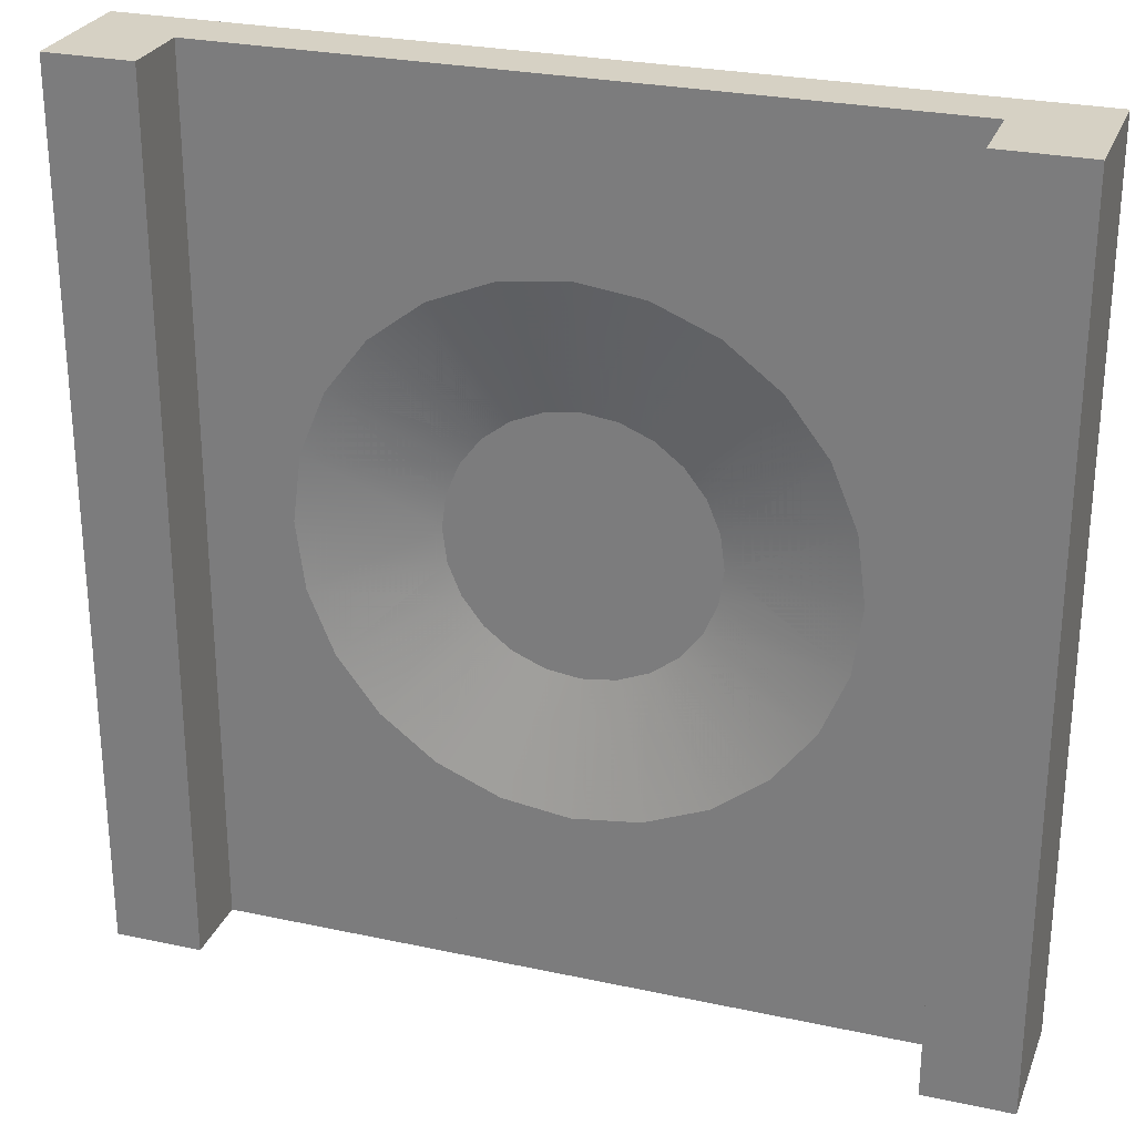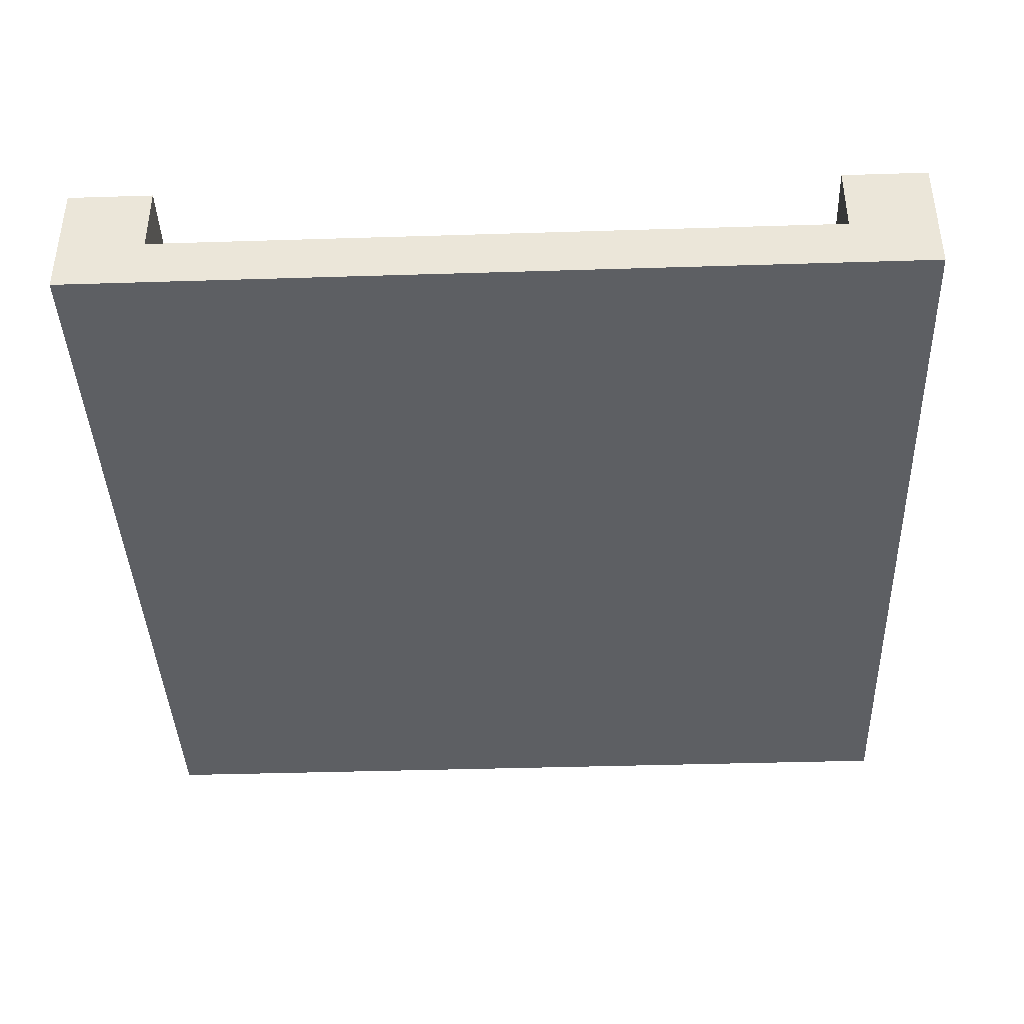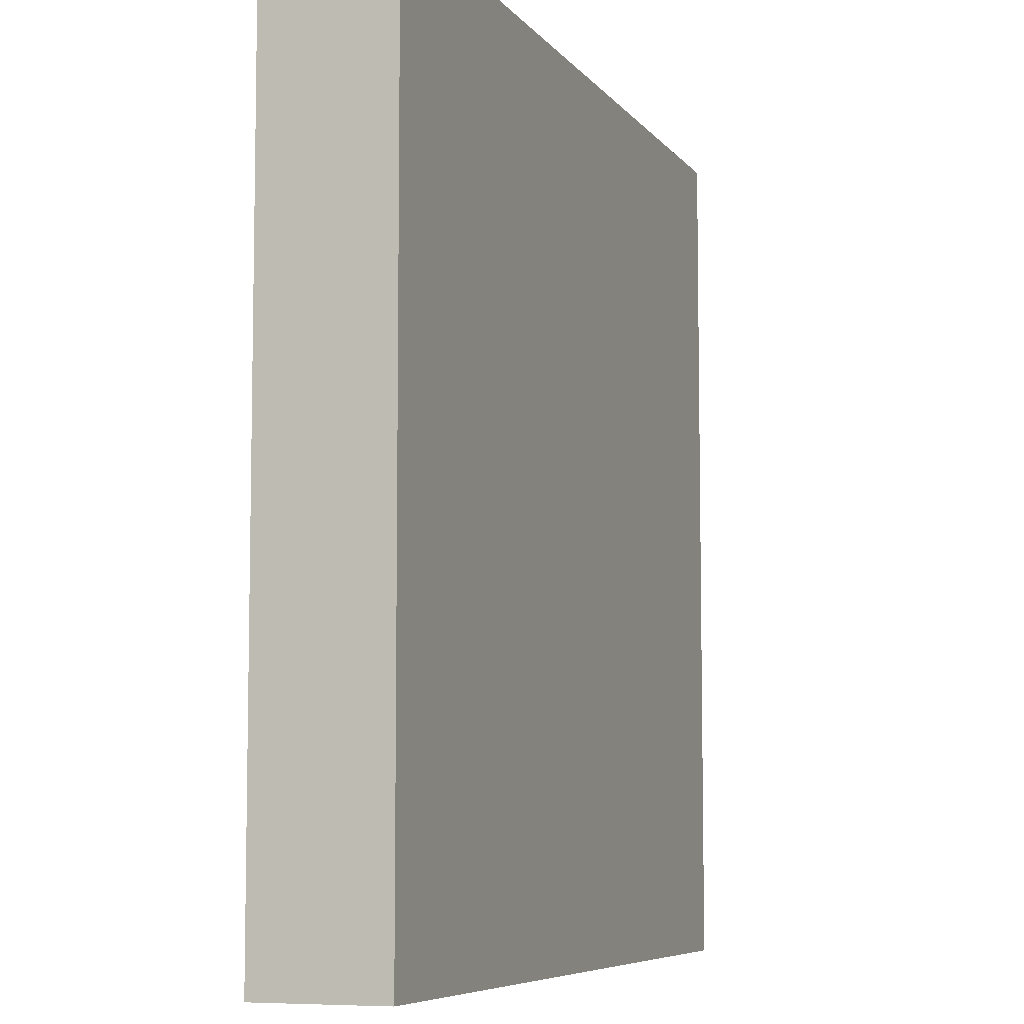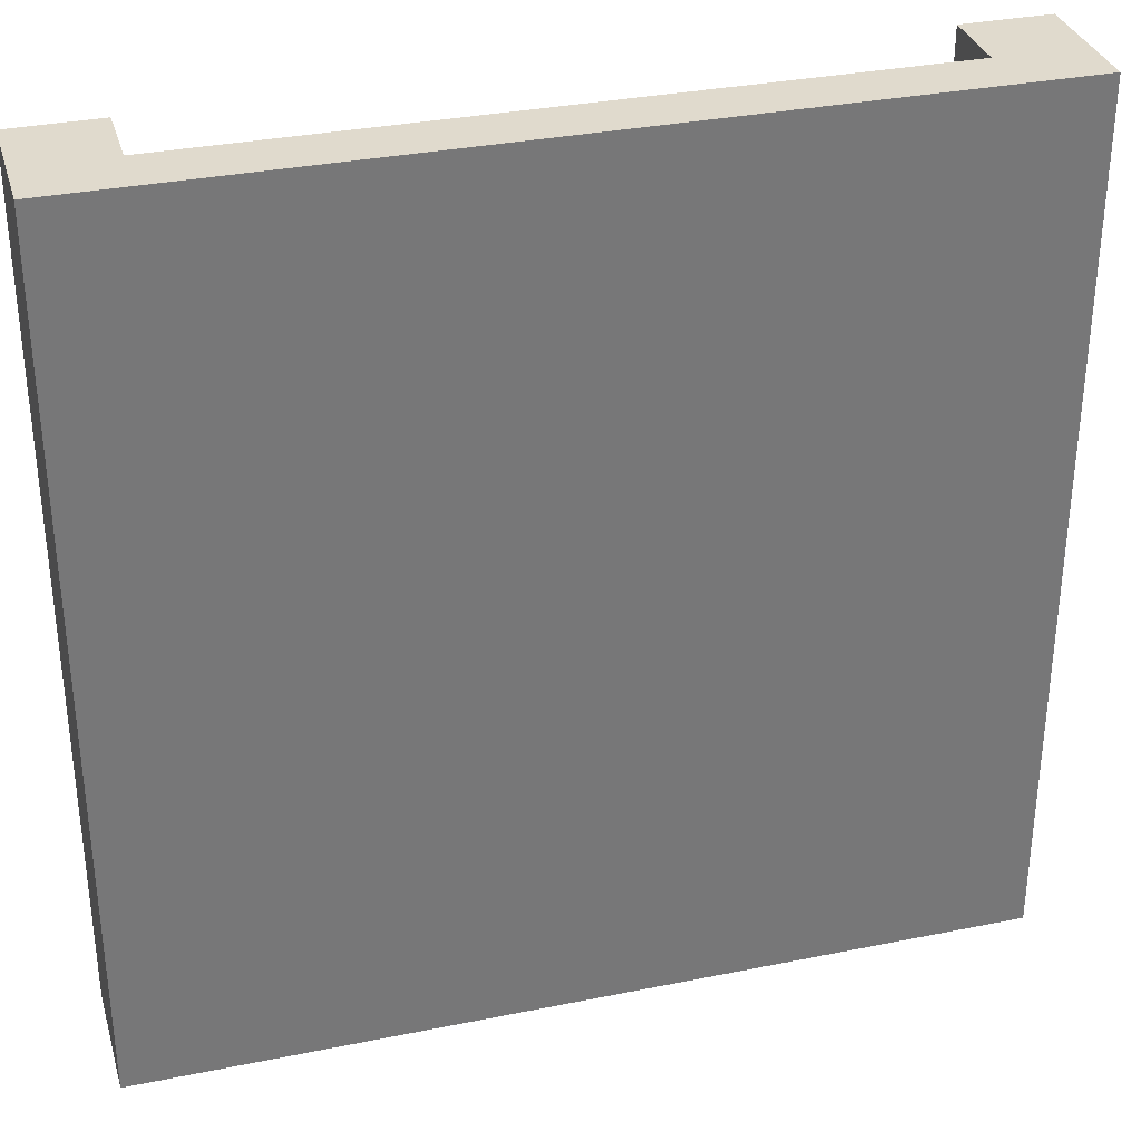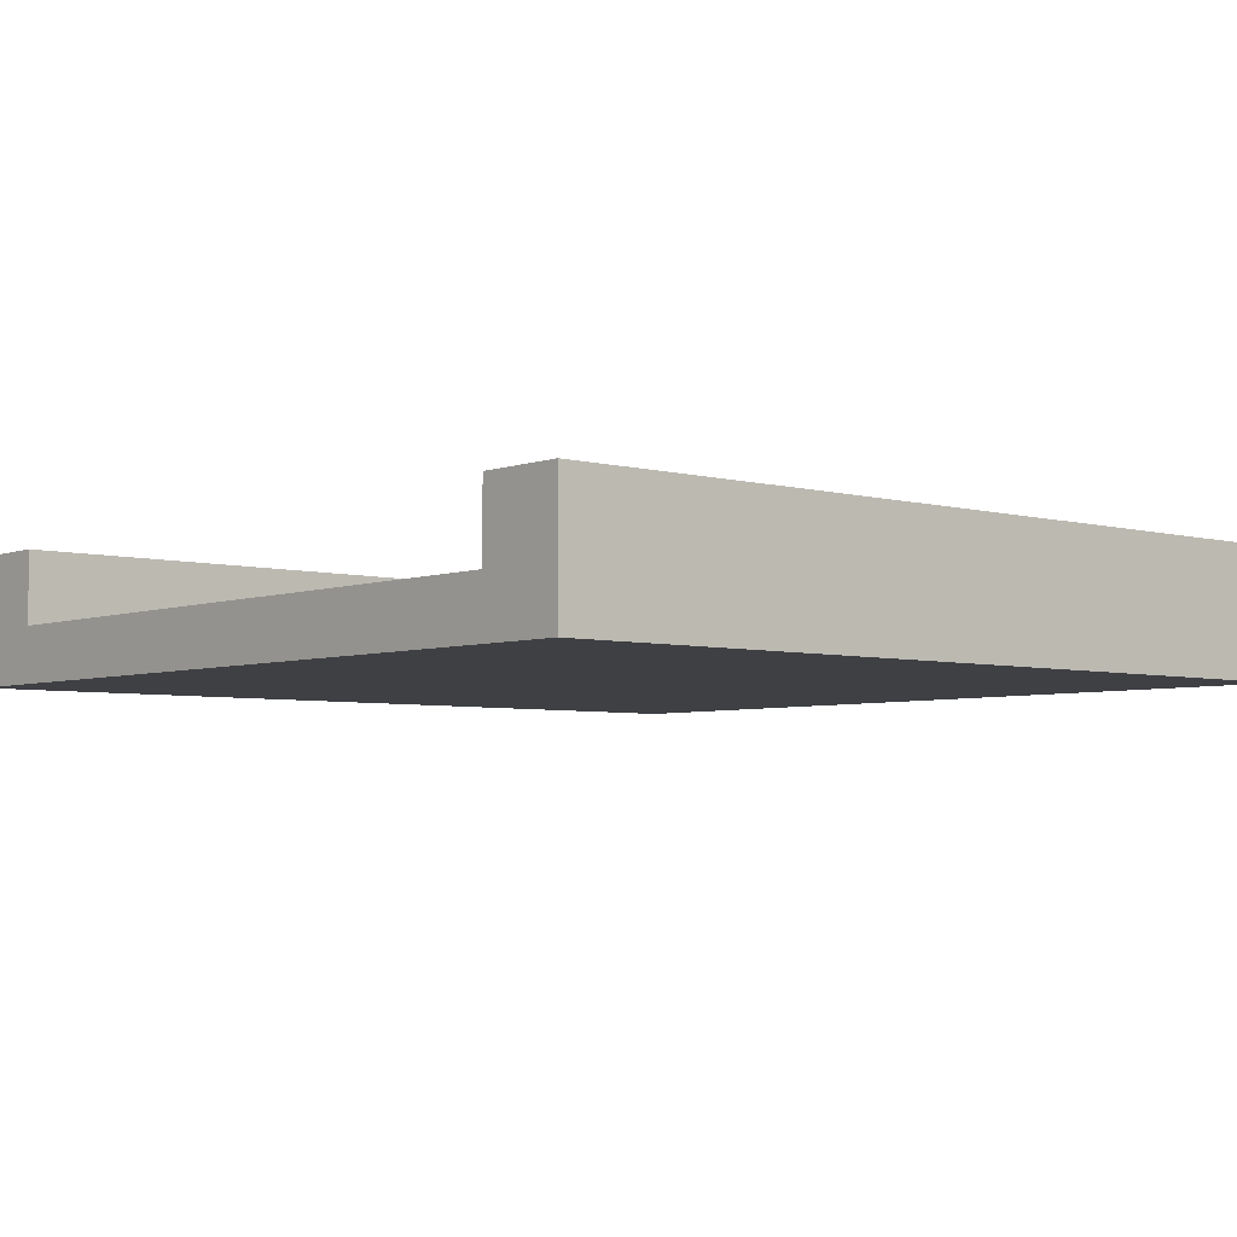
<metadata>
{"format":"obj","ext":"obj","renderer":"f3d","projection":"perspective","resolution":1024,"background":"white","views":[{"elev":27.0,"azim":-161.5,"up":"+Z"},{"elev":-40.3,"azim":-177.8,"up":"+Y"},{"elev":-7.0,"azim":-69.8,"up":"+Z"},{"elev":33.0,"azim":-15.6,"up":"+Z"},{"elev":-4.7,"azim":-131.0,"up":"+Y"}]}
</metadata>
<code>
v  -1.5 0.44 -1.5
v  -1.2 0.44 -1.5
v  -1.2 0.19 -1.5
v  -1.2 0 -1.5
v  -1.5 0 -1.5
v  -1.5 0 1.5
v  -1.5 0.44 1.5
v  -1.2 0.44 1.5
v  -1.2 0 1.5
v  -1.2 0.19 1.5
v  1.2 0 -1.5
v  1.5 0 -1.5
v  1.5 0 1.5
v  1.2 0 1.5
v  -0.8693 0.19 0.2329
v  -0.7794 0.19 0.45
v  -0.9 0.19 0
v  -0.4347 0.09 0.1165
v  -0.45 0.09 0
v  0.3897 0.09 -0.225
v  0.3182 0.09 -0.3182
v  0.225 0.09 -0.3897
v  0.1165 0.09 -0.4347
v  0 0.09 -0.45
v  -0.1165 0.09 -0.4347
v  -0.225 0.09 -0.3897
v  -0.3182 0.09 -0.3182
v  -0.3897 0.09 -0.225
v  -0.4347 0.09 -0.1165
v  -0.3897 0.09 0.225
v  -0.3182 0.09 0.3182
v  -0.225 0.09 0.3897
v  -0.1165 0.09 0.4347
v  0 0.09 0.45
v  0.1165 0.09 0.4347
v  0.225 0.09 0.3897
v  0.3182 0.09 0.3182
v  0.3897 0.09 0.225
v  0.4347 0.09 0.1165
v  0.45 0.09 0
v  0.4347 0.09 -0.1165
v  0.8693 0.19 -0.2329
v  0.7794 0.19 -0.45
v  1.2 0.19 -1.5
v  0.6364 0.19 -0.6364
v  0.45 0.19 -0.7794
v  0.2329 0.19 -0.8693
v  0 0.19 -0.9
v  -0.2329 0.19 -0.8693
v  -0.45 0.19 -0.7794
v  -0.6364 0.19 -0.6364
v  -0.7794 0.19 -0.45
v  -0.8693 0.19 -0.2329
v  0.9 0.19 0
v  0.8693 0.19 0.2329
v  0.7794 0.19 0.45
v  1.2 0.19 1.5
v  0.6364 0.19 0.6364
v  0.45 0.19 0.7794
v  0.2329 0.19 0.8693
v  0 0.19 0.9
v  -0.2329 0.19 0.8693
v  -0.45 0.19 0.7794
v  -0.6364 0.19 0.6364
v  1.5 0.44 1.5
v  1.2 0.44 1.5
v  1.5 0.44 -1.5
v  1.2 0.44 -1.5
g Mesh1 Bump_down_walls Model
f 1 2 3
f 1 3 4
f 4 5 1
g BackColor
f 2 1 5
f 2 5 4
f 4 3 2
g Red
f 6 7 1
f 6 1 5
g BackColor
f 5 1 7
f 5 7 6
g Red
f 2 1 7
f 2 7 8
g BackColor
f 8 7 1
f 8 1 2
g Red
f 7 6 9
f 7 9 10
f 10 8 7
f 4 11 12
f 4 12 13
f 4 13 14
f 4 14 9
f 4 9 6
f 6 5 4
g BackColor
f 11 4 5
f 11 5 6
f 11 6 9
f 11 9 14
f 11 14 13
f 13 12 11
f 6 7 8
f 6 8 10
f 10 9 6
g Red
f 10 3 2
f 10 2 8
g Green
f 10 15 3
f 15 10 16
g BackColor
f 3 15 10
g Green
f 3 15 17
g BackColor
f 17 15 3
g Green
f 17 15 18
f 17 18 19
g BackColor
f 19 18 15
f 19 15 17
g Green
f 20 21 22
f 20 22 23
f 20 23 24
f 20 24 25
f 20 25 26
f 20 26 27
f 20 27 28
f 20 28 29
f 20 29 19
f 20 19 18
f 20 18 30
f 20 30 31
f 20 31 32
f 20 32 33
f 20 33 34
f 20 34 35
f 20 35 36
f 20 36 37
f 20 37 38
f 20 38 39
f 20 39 40
f 40 41 20
g BackColor
f 21 20 41
f 21 41 40
f 21 40 39
f 21 39 38
f 21 38 37
f 21 37 36
f 21 36 35
f 21 35 34
f 21 34 33
f 21 33 32
f 21 32 31
f 21 31 30
f 21 30 18
f 21 18 19
f 21 19 29
f 21 29 28
f 21 28 27
f 21 27 26
f 21 26 25
f 21 25 24
f 21 24 23
f 23 22 21
g Green
f 20 41 42
f 20 42 43
g BackColor
f 43 42 41
f 43 41 20
g Green
f 44 43 42
f 44 45 43
f 44 46 45
f 44 47 46
f 44 48 47
f 44 49 48
f 44 50 49
f 3 50 44
f 50 3 51
g BackColor
f 44 50 3
f 49 50 44
g Green
f 49 50 26
f 49 26 25
g BackColor
f 25 26 50
f 25 50 49
g Green
f 51 27 26
f 51 26 50
g BackColor
f 50 26 27
f 50 27 51
g Green
f 51 52 28
f 51 28 27
f 51 3 52
g BackColor
f 51 3 50
f 52 3 51
g Green
f 52 3 53
g BackColor
f 53 3 52
g Green
f 53 3 17
g BackColor
f 17 3 53
g Green
f 53 17 19
f 53 19 29
g BackColor
f 29 19 17
f 29 17 53
g Green
f 52 53 29
f 52 29 28
g BackColor
f 28 29 53
f 28 53 52
f 27 28 52
f 27 52 51
g Green
f 49 25 24
f 49 24 48
g BackColor
f 48 24 25
f 48 25 49
g Green
f 48 24 23
f 48 23 47
g BackColor
f 47 23 24
f 47 24 48
g Green
f 23 22 46
f 23 46 47
g BackColor
f 47 46 22
f 47 22 23
f 46 47 44
f 47 48 44
f 48 49 44
f 45 46 44
g Green
f 22 21 45
f 22 45 46
g BackColor
f 46 45 21
f 46 21 22
g Green
f 21 20 43
f 21 43 45
g BackColor
f 45 43 20
f 45 20 21
f 43 45 44
f 42 43 44
g Green
f 44 42 54
g BackColor
f 54 42 44
g Green
f 41 40 54
f 41 54 42
g BackColor
f 42 54 40
f 42 40 41
g Green
f 39 55 54
f 39 54 40
f 38 56 55
f 38 55 39
g BackColor
f 39 55 56
f 39 56 38
f 40 54 55
f 40 55 39
g Green
f 55 57 54
f 56 57 55
f 58 57 56
f 59 57 58
f 60 57 59
f 61 57 60
f 62 57 61
f 63 57 62
f 63 10 57
f 64 10 63
f 16 10 64
g BackColor
f 16 10 15
f 64 10 16
f 63 10 64
f 57 10 63
g Green
f 9 14 57
f 9 57 10
g BackColor
f 10 57 14
f 10 14 9
g Red
f 65 66 57
f 65 57 14
f 14 13 65
g BackColor
f 66 65 13
f 66 13 14
f 14 57 66
g Red
f 67 65 13
f 67 13 12
f 67 68 66
f 67 66 65
g BackColor
f 65 66 68
f 65 68 67
g Red
f 44 57 66
f 44 66 68
g Green
f 44 54 57
g BackColor
f 57 54 44
f 54 57 55
f 55 57 56
f 56 57 58
f 58 57 59
f 59 57 60
f 60 57 61
f 61 57 62
f 62 57 63
g Green
f 63 62 33
f 63 33 32
g BackColor
f 32 33 62
f 32 62 63
g Green
f 62 61 34
f 62 34 33
g BackColor
f 33 34 61
f 33 61 62
g Green
f 61 60 35
f 61 35 34
g BackColor
f 34 35 60
f 34 60 61
g Green
f 35 60 59
f 35 59 36
g BackColor
f 36 59 60
f 36 60 35
g Green
f 36 59 58
f 36 58 37
g BackColor
f 37 58 59
f 37 59 36
g Green
f 58 56 38
f 58 38 37
g BackColor
f 37 38 56
f 37 56 58
g Green
f 64 63 32
f 64 32 31
g BackColor
f 31 32 63
f 31 63 64
g Green
f 16 64 31
f 16 31 30
g BackColor
f 30 31 64
f 30 64 16
g Green
f 15 16 30
f 15 30 18
g BackColor
f 18 30 16
f 18 16 15
f 68 66 57
f 68 57 44
g Red
f 67 12 11
f 67 11 44
f 44 68 67
g BackColor
f 12 67 68
f 12 68 44
f 44 11 12
g Green
f 11 4 3
f 11 3 44
g BackColor
f 44 3 4
f 44 4 11
f 12 13 65
f 12 65 67
f 8 2 3
f 8 3 10

</code>
